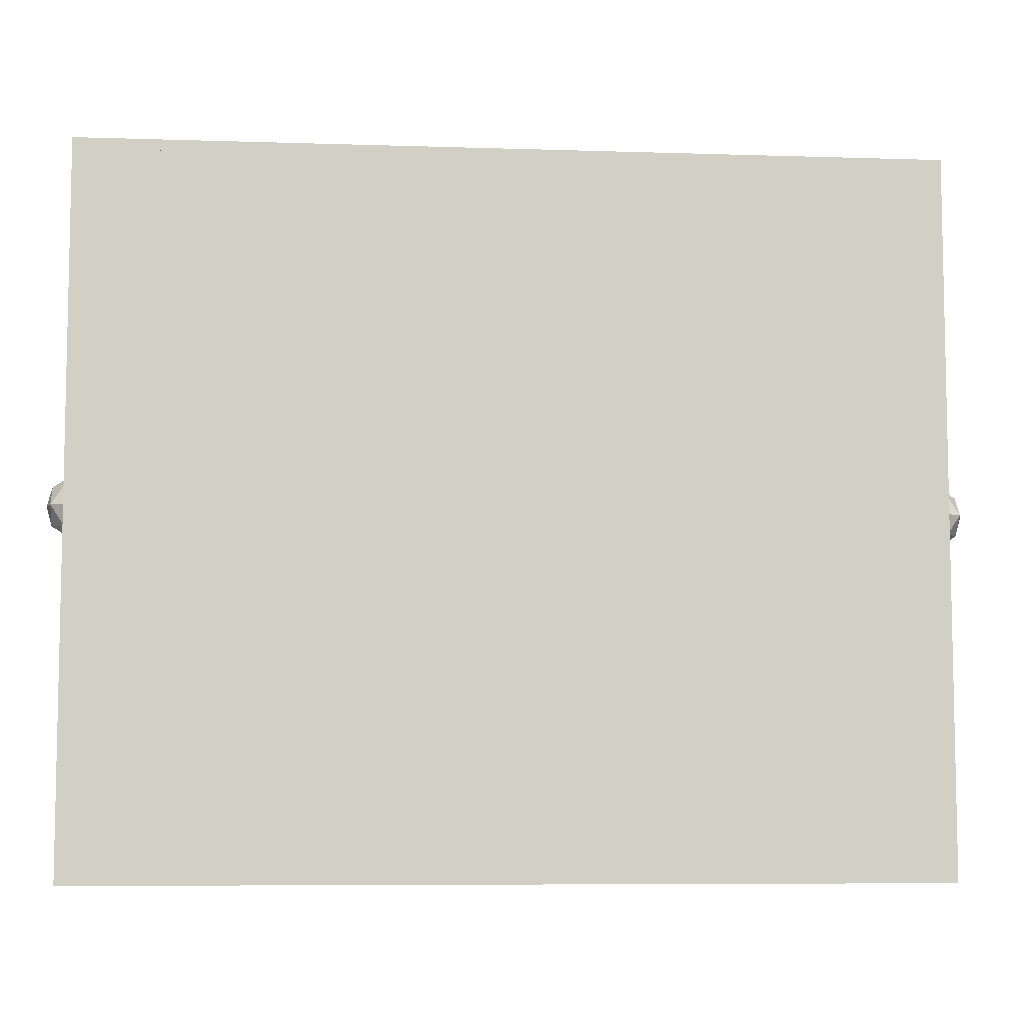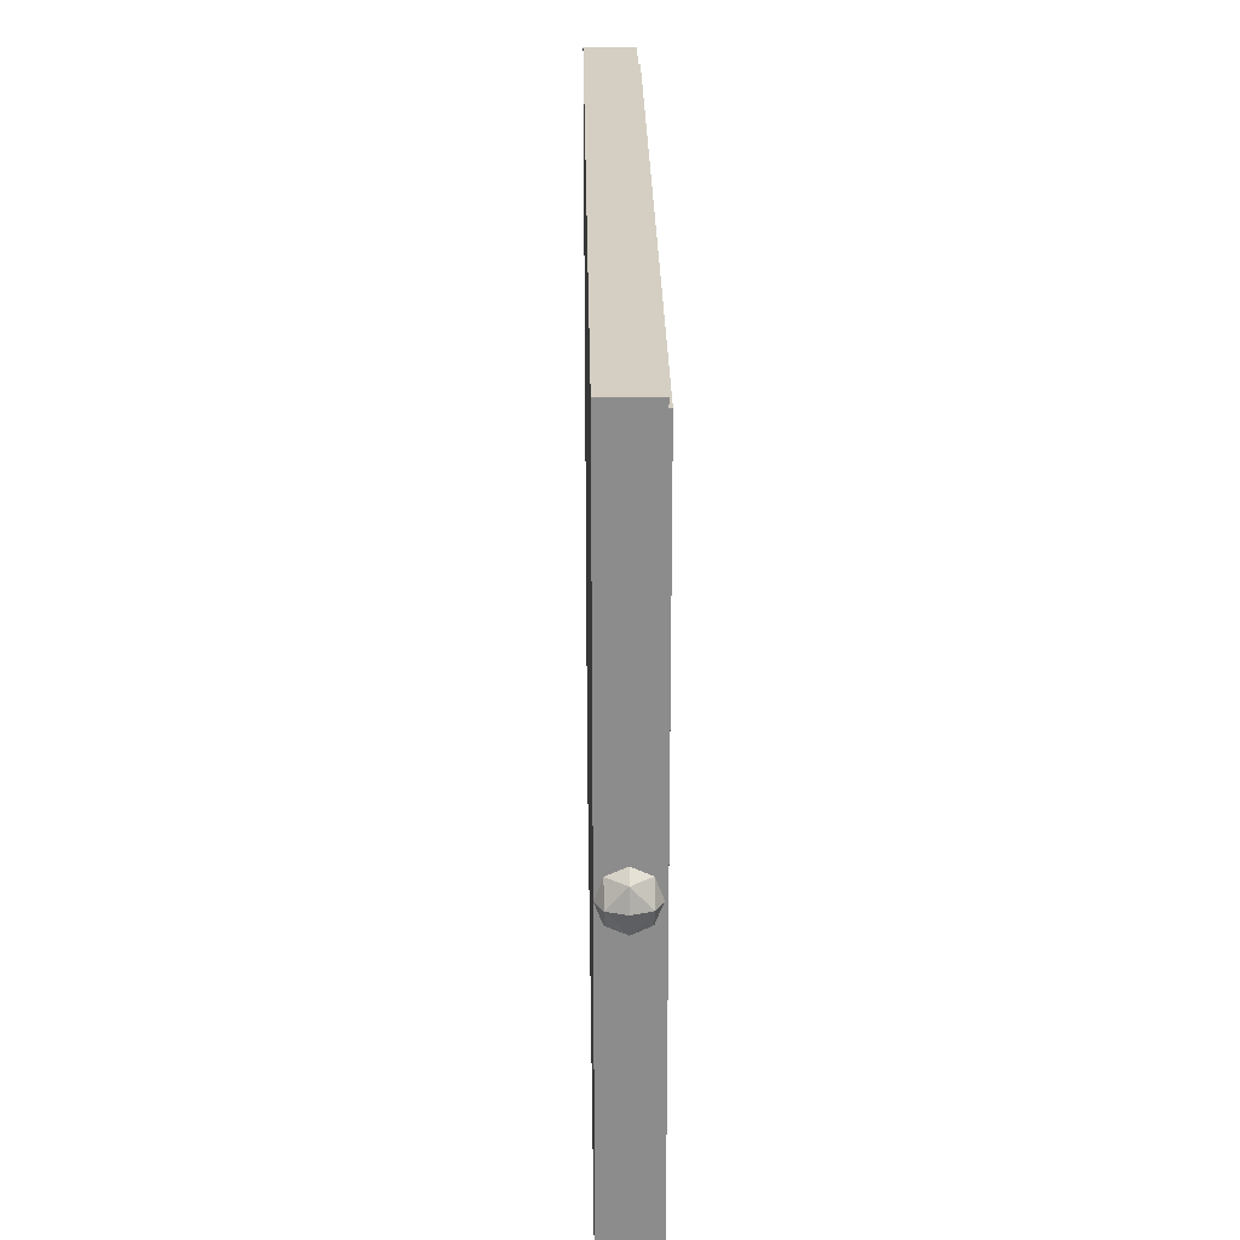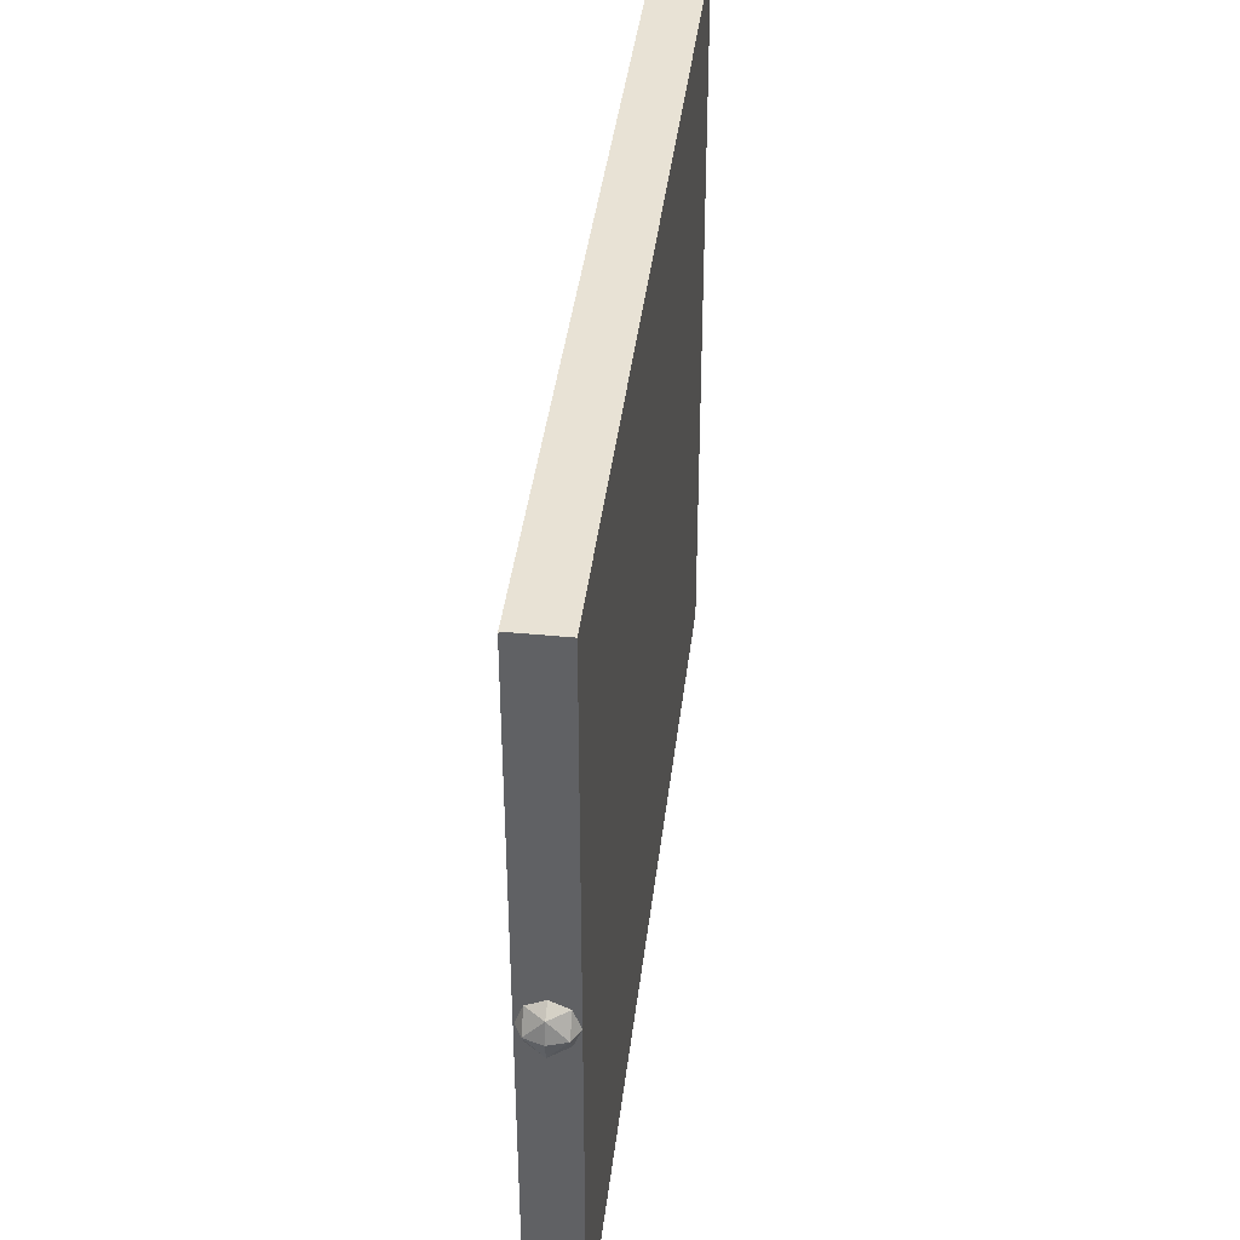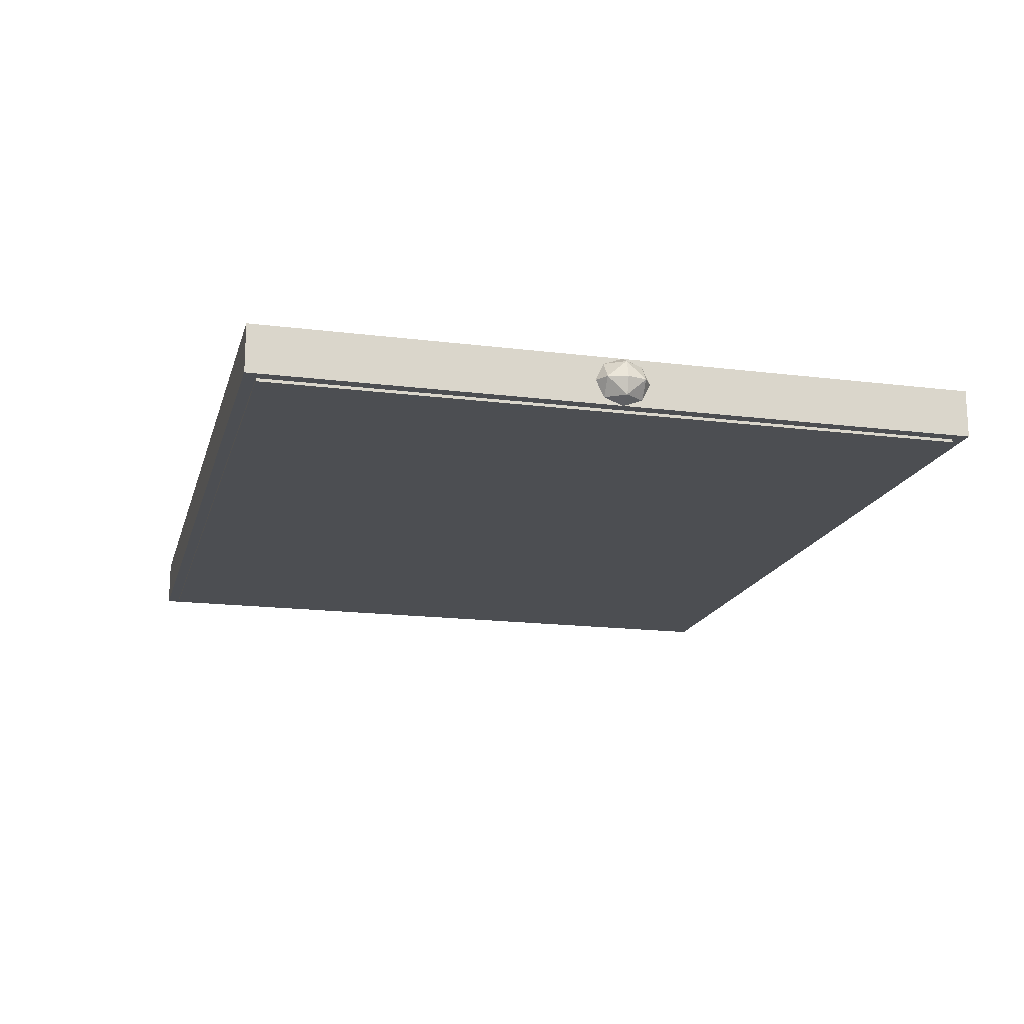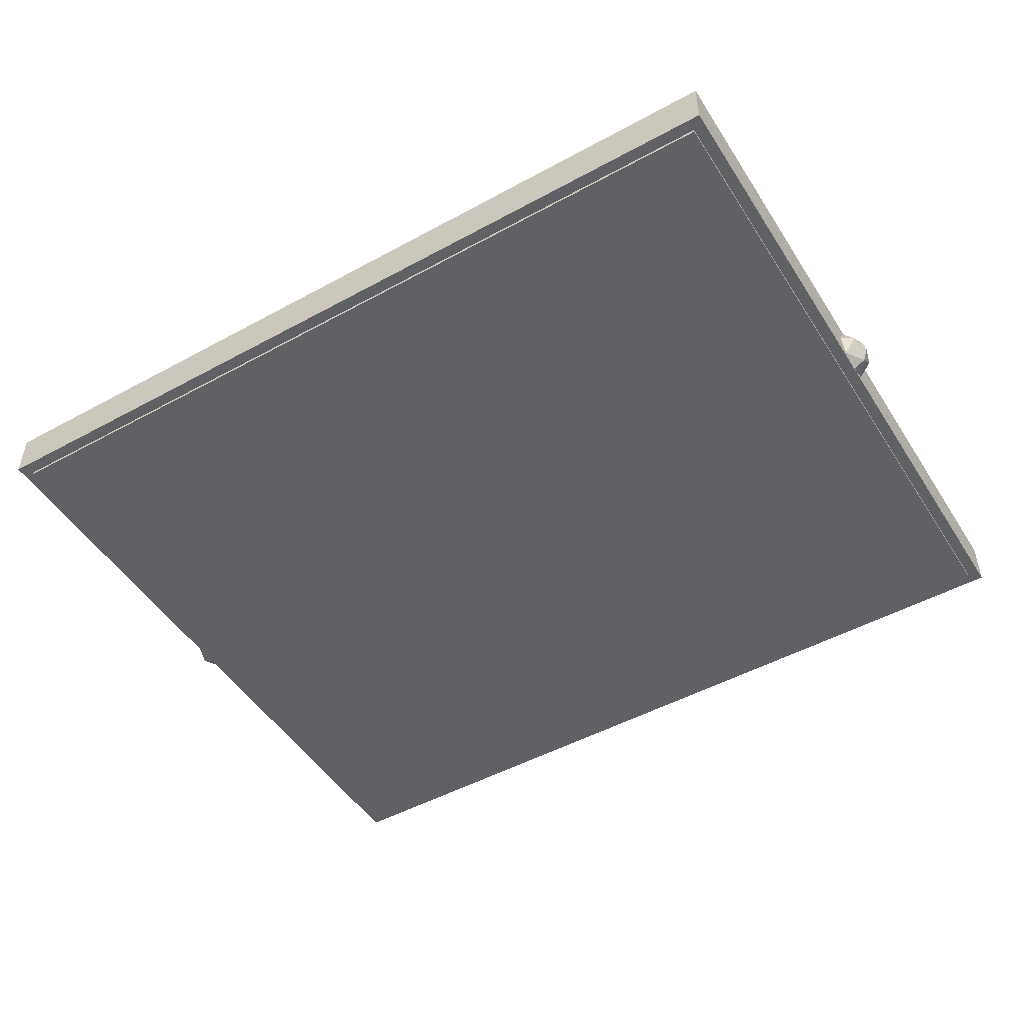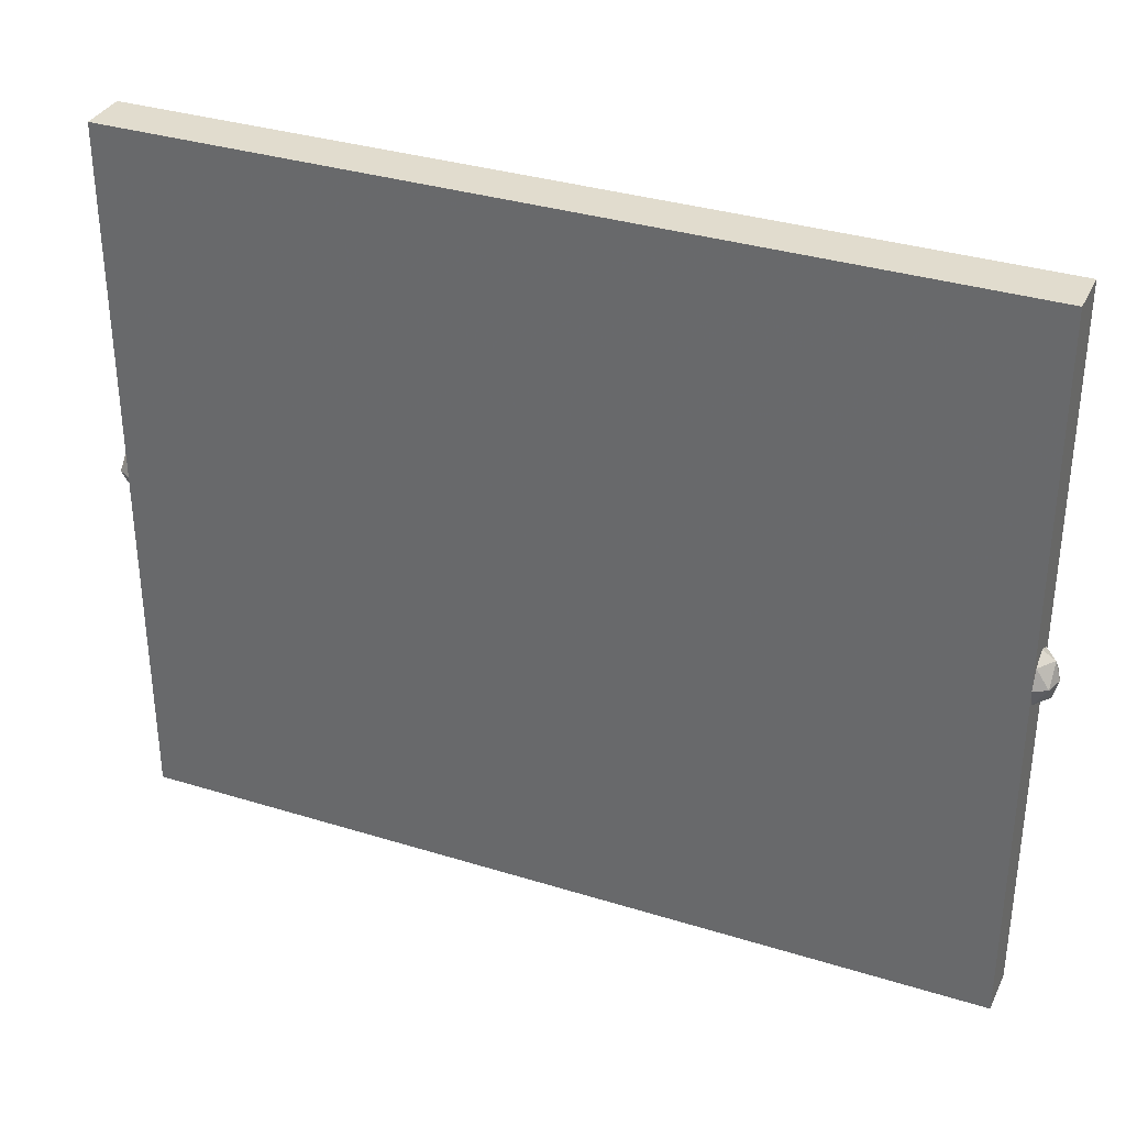
<metadata>
{"format":"obj","ext":"obj","renderer":"f3d","projection":"perspective","resolution":1024,"background":"white","views":[{"elev":-7.3,"azim":174.7,"up":"+Y"},{"elev":25.8,"azim":89.0,"up":"+Y"},{"elev":40.9,"azim":-83.2,"up":"+Y"},{"elev":-17.0,"azim":75.8,"up":"+Z"},{"elev":-48.9,"azim":31.3,"up":"+Z"},{"elev":34.0,"azim":22.8,"up":"+Y"}]}
</metadata>
<code>
v 1.8 1.5 0.1
v 1.8 1.5 -0.1
v -1.8 1.5 -0.1
v -1.8 1.5 0.1
v -1.8 -1.5 -0.1
v 1.8 -1.5 -0.1
v 1.8 -1.5 0.1
v -1.8 -1.5 0.1
v -1.8 -1.5 0.1
v 1.8 -1.5 0.1
v 1.8 1.5 0.1
v -1.8 1.5 0.1
v -1.8 -1.5 -0.1
v -1.8 -1.5 0.1
v -1.8 1.5 0.1
v -1.8 1.5 -0.1
v 1.8 -1.5 -0.1
v -1.8 -1.5 -0.1
v -1.8 1.5 -0.1
v 1.8 1.5 -0.1
v 1.8 -1.5 0.1
v 1.8 -1.5 -0.1
v 1.8 1.5 -0.1
v 1.8 1.5 0.1
v -1.8 0.1125 0
v -1.853 0.07955 0
v -1.8 0.07955 0.07071
v -1.853 0 0.07071
v -1.8 0 0.1
v -1.8 0.07955 0.07071
v -1.853 0.07955 0
v -1.853 0 0.07071
v -1.8 0.07955 0.07071
v -1.875 0 0
v -1.853 0 0.07071
v -1.853 0.07955 0
v -1.8 0.1125 0
v -1.853 0.07955 0
v -1.8 0.07955 -0.07071
v -1.853 0 -0.07071
v -1.8 0 -0.1
v -1.8 0.07955 -0.07071
v -1.853 0.07955 0
v -1.853 0 -0.07071
v -1.8 0.07955 -0.07071
v -1.875 0 0
v -1.853 0 -0.07071
v -1.853 0.07955 0
v -1.8 -0.1125 0
v -1.853 -0.07955 0
v -1.8 -0.07955 0.07071
v -1.853 0 0.07071
v -1.8 0 0.1
v -1.8 -0.07955 0.07071
v -1.853 -0.07955 0
v -1.853 0 0.07071
v -1.8 -0.07955 0.07071
v -1.875 0 0
v -1.853 0 0.07071
v -1.853 -0.07955 0
v -1.8 -0.1125 0
v -1.853 -0.07955 0
v -1.8 -0.07955 -0.07071
v -1.853 0 -0.07071
v -1.8 0 -0.1
v -1.8 -0.07955 -0.07071
v -1.853 -0.07955 0
v -1.853 0 -0.07071
v -1.8 -0.07955 -0.07071
v -1.875 0 0
v -1.853 0 -0.07071
v -1.853 -0.07955 0
v 1.8 0.1125 0
v 1.853 0.07955 0
v 1.8 0.07955 -0.07071
v 1.853 0 -0.07071
v 1.8 0 -0.1
v 1.8 0.07955 -0.07071
v 1.853 0.07955 0
v 1.853 0 -0.07071
v 1.8 0.07955 -0.07071
v 1.875 0 0
v 1.853 0 -0.07071
v 1.853 0.07955 0
v 1.8 0.1125 0
v 1.853 0.07955 0
v 1.8 0.07955 0.07071
v 1.853 0 0.07071
v 1.8 0 0.1
v 1.8 0.07955 0.07071
v 1.853 0.07955 0
v 1.853 0 0.07071
v 1.8 0.07955 0.07071
v 1.875 0 0
v 1.853 0 0.07071
v 1.853 0.07955 0
v 1.8 -0.1125 0
v 1.853 -0.07955 0
v 1.8 -0.07955 -0.07071
v 1.853 0 -0.07071
v 1.8 0 -0.1
v 1.8 -0.07955 -0.07071
v 1.853 -0.07955 0
v 1.853 0 -0.07071
v 1.8 -0.07955 -0.07071
v 1.875 0 0
v 1.853 0 -0.07071
v 1.853 -0.07955 0
v 1.8 -0.1125 0
v 1.853 -0.07955 0
v 1.8 -0.07955 0.07071
v 1.853 0 0.07071
v 1.8 0 0.1
v 1.8 -0.07955 0.07071
v 1.853 -0.07955 0
v 1.853 0 0.07071
v 1.8 -0.07955 0.07071
v 1.875 0 0
v 1.853 0 0.07071
v 1.853 -0.07955 0
v 1.75 -1.45 -0.1
v 1.75 1.45 -0.1
v -1.75 1.45 -0.1
v -1.75 -1.45 -0.1
v -1.75 -1.45 -0.1125
v 1.75 -1.45 -0.1125
v 1.75 -1.45 -0.1
v -1.75 -1.45 -0.1
v -1.75 1.45 -0.1125
v -1.75 -1.45 -0.1125
v -1.75 -1.45 -0.1
v -1.75 1.45 -0.1
v 1.75 1.45 -0.1125
v -1.75 1.45 -0.1125
v -1.75 1.45 -0.1
v 1.75 1.45 -0.1
v 1.75 -1.45 -0.1125
v 1.75 1.45 -0.1125
v 1.75 1.45 -0.1
v 1.75 -1.45 -0.1
v 1.75 -1.45 -0.1125
v -1.75 -1.45 -0.1125
v -1.75 -1.275 -0.1125
v 1.75 -1.275 -0.1125
v 1.75 -1.125 -0.1125
v -1.75 -1.125 -0.1125
v -1.75 -0.95 -0.1125
v 1.75 -0.95 -0.1125
v 1.75 -0.8 -0.1125
v -1.75 -0.8 -0.1125
v -1.75 -0.625 -0.1125
v 1.75 -0.625 -0.1125
v 1.75 -0.475 -0.1125
v -1.75 -0.475 -0.1125
v -1.75 -0.3 -0.1125
v 1.75 -0.3 -0.1125
v 1.75 -0.15 -0.1125
v -1.75 -0.15 -0.1125
v -1.75 0.025 -0.1125
v 1.75 0.025 -0.1125
v 1.75 0.175 -0.1125
v -1.75 0.175 -0.1125
v -1.75 0.35 -0.1125
v 1.75 0.35 -0.1125
v 1.75 0.5 -0.1125
v -1.75 0.5 -0.1125
v -1.75 0.675 -0.1125
v 1.75 0.675 -0.1125
v 1.75 0.825 -0.1125
v -1.75 0.825 -0.1125
v -1.75 1 -0.1125
v 1.75 1 -0.1125
v 1.75 1.15 -0.1125
v -1.75 1.15 -0.1125
v -1.75 1.325 -0.1125
v 1.75 1.325 -0.1125
v 1.75 -1.275 -0.1125
v -1.75 -1.275 -0.1125
v -1.75 -1.125 -0.1125
v 1.75 -1.125 -0.1125
v 1.75 -0.95 -0.1125
v -1.75 -0.95 -0.1125
v -1.75 -0.8 -0.1125
v 1.75 -0.8 -0.1125
v 1.75 -0.625 -0.1125
v -1.75 -0.625 -0.1125
v -1.75 -0.475 -0.1125
v 1.75 -0.475 -0.1125
v 1.75 -0.3 -0.1125
v -1.75 -0.3 -0.1125
v -1.75 -0.15 -0.1125
v 1.75 -0.15 -0.1125
v 1.75 0.025 -0.1125
v -1.75 0.025 -0.1125
v -1.75 0.175 -0.1125
v 1.75 0.175 -0.1125
v 1.75 0.35 -0.1125
v -1.75 0.35 -0.1125
v -1.75 0.5 -0.1125
v 1.75 0.5 -0.1125
v 1.75 0.675 -0.1125
v -1.75 0.675 -0.1125
v -1.75 0.825 -0.1125
v 1.75 0.825 -0.1125
v 1.75 1 -0.1125
v -1.75 1 -0.1125
v -1.75 1.15 -0.1125
v 1.75 1.15 -0.1125
v 1.75 1.325 -0.1125
v -1.75 1.325 -0.1125
v -1.75 1.45 -0.1125
v 1.75 1.45 -0.1125
g mesh2740667
f 1 2 3
f 3 4 1
f 5 6 7
f 7 8 5
f 9 10 11
f 11 12 9
f 13 14 15
f 15 16 13
f 17 18 19
f 19 20 17
f 21 22 23
f 23 24 21
g mesh2740670
f 25 26 27
f 28 29 30
f 31 32 33
f 34 35 36
g mesh2740672
f 37 39 38
f 40 42 41
f 43 45 44
f 46 48 47
g mesh2740674
f 49 51 50
f 52 54 53
f 55 57 56
f 58 60 59
g mesh2740676
f 61 62 63
f 64 65 66
f 67 68 69
f 70 71 72
g mesh2740682
f 73 74 75
f 76 77 78
f 79 80 81
f 82 83 84
g mesh2740684
f 85 87 86
f 88 90 89
f 91 93 92
f 94 96 95
g mesh2740686
f 97 99 98
f 100 102 101
f 103 105 104
f 106 108 107
g mesh2740688
f 109 110 111
f 112 113 114
f 115 116 117
f 118 119 120
g mesh2740693
f 121 122 123
f 123 124 121
f 125 126 127
f 127 128 125
f 129 130 131
f 131 132 129
f 133 134 135
f 135 136 133
f 137 138 139
f 139 140 137
f 141 142 143
f 143 144 141
f 145 146 147
f 147 148 145
f 149 150 151
f 151 152 149
f 153 154 155
f 155 156 153
f 157 158 159
f 159 160 157
f 161 162 163
f 163 164 161
f 165 166 167
f 167 168 165
f 169 170 171
f 171 172 169
f 173 174 175
f 175 176 173
f 177 178 179
f 179 180 177
f 181 182 183
f 183 184 181
f 185 186 187
f 187 188 185
f 189 190 191
f 191 192 189
f 193 194 195
f 195 196 193
f 197 198 199
f 199 200 197
f 201 202 203
f 203 204 201
f 205 206 207
f 207 208 205
f 209 210 211
f 211 212 209

</code>
